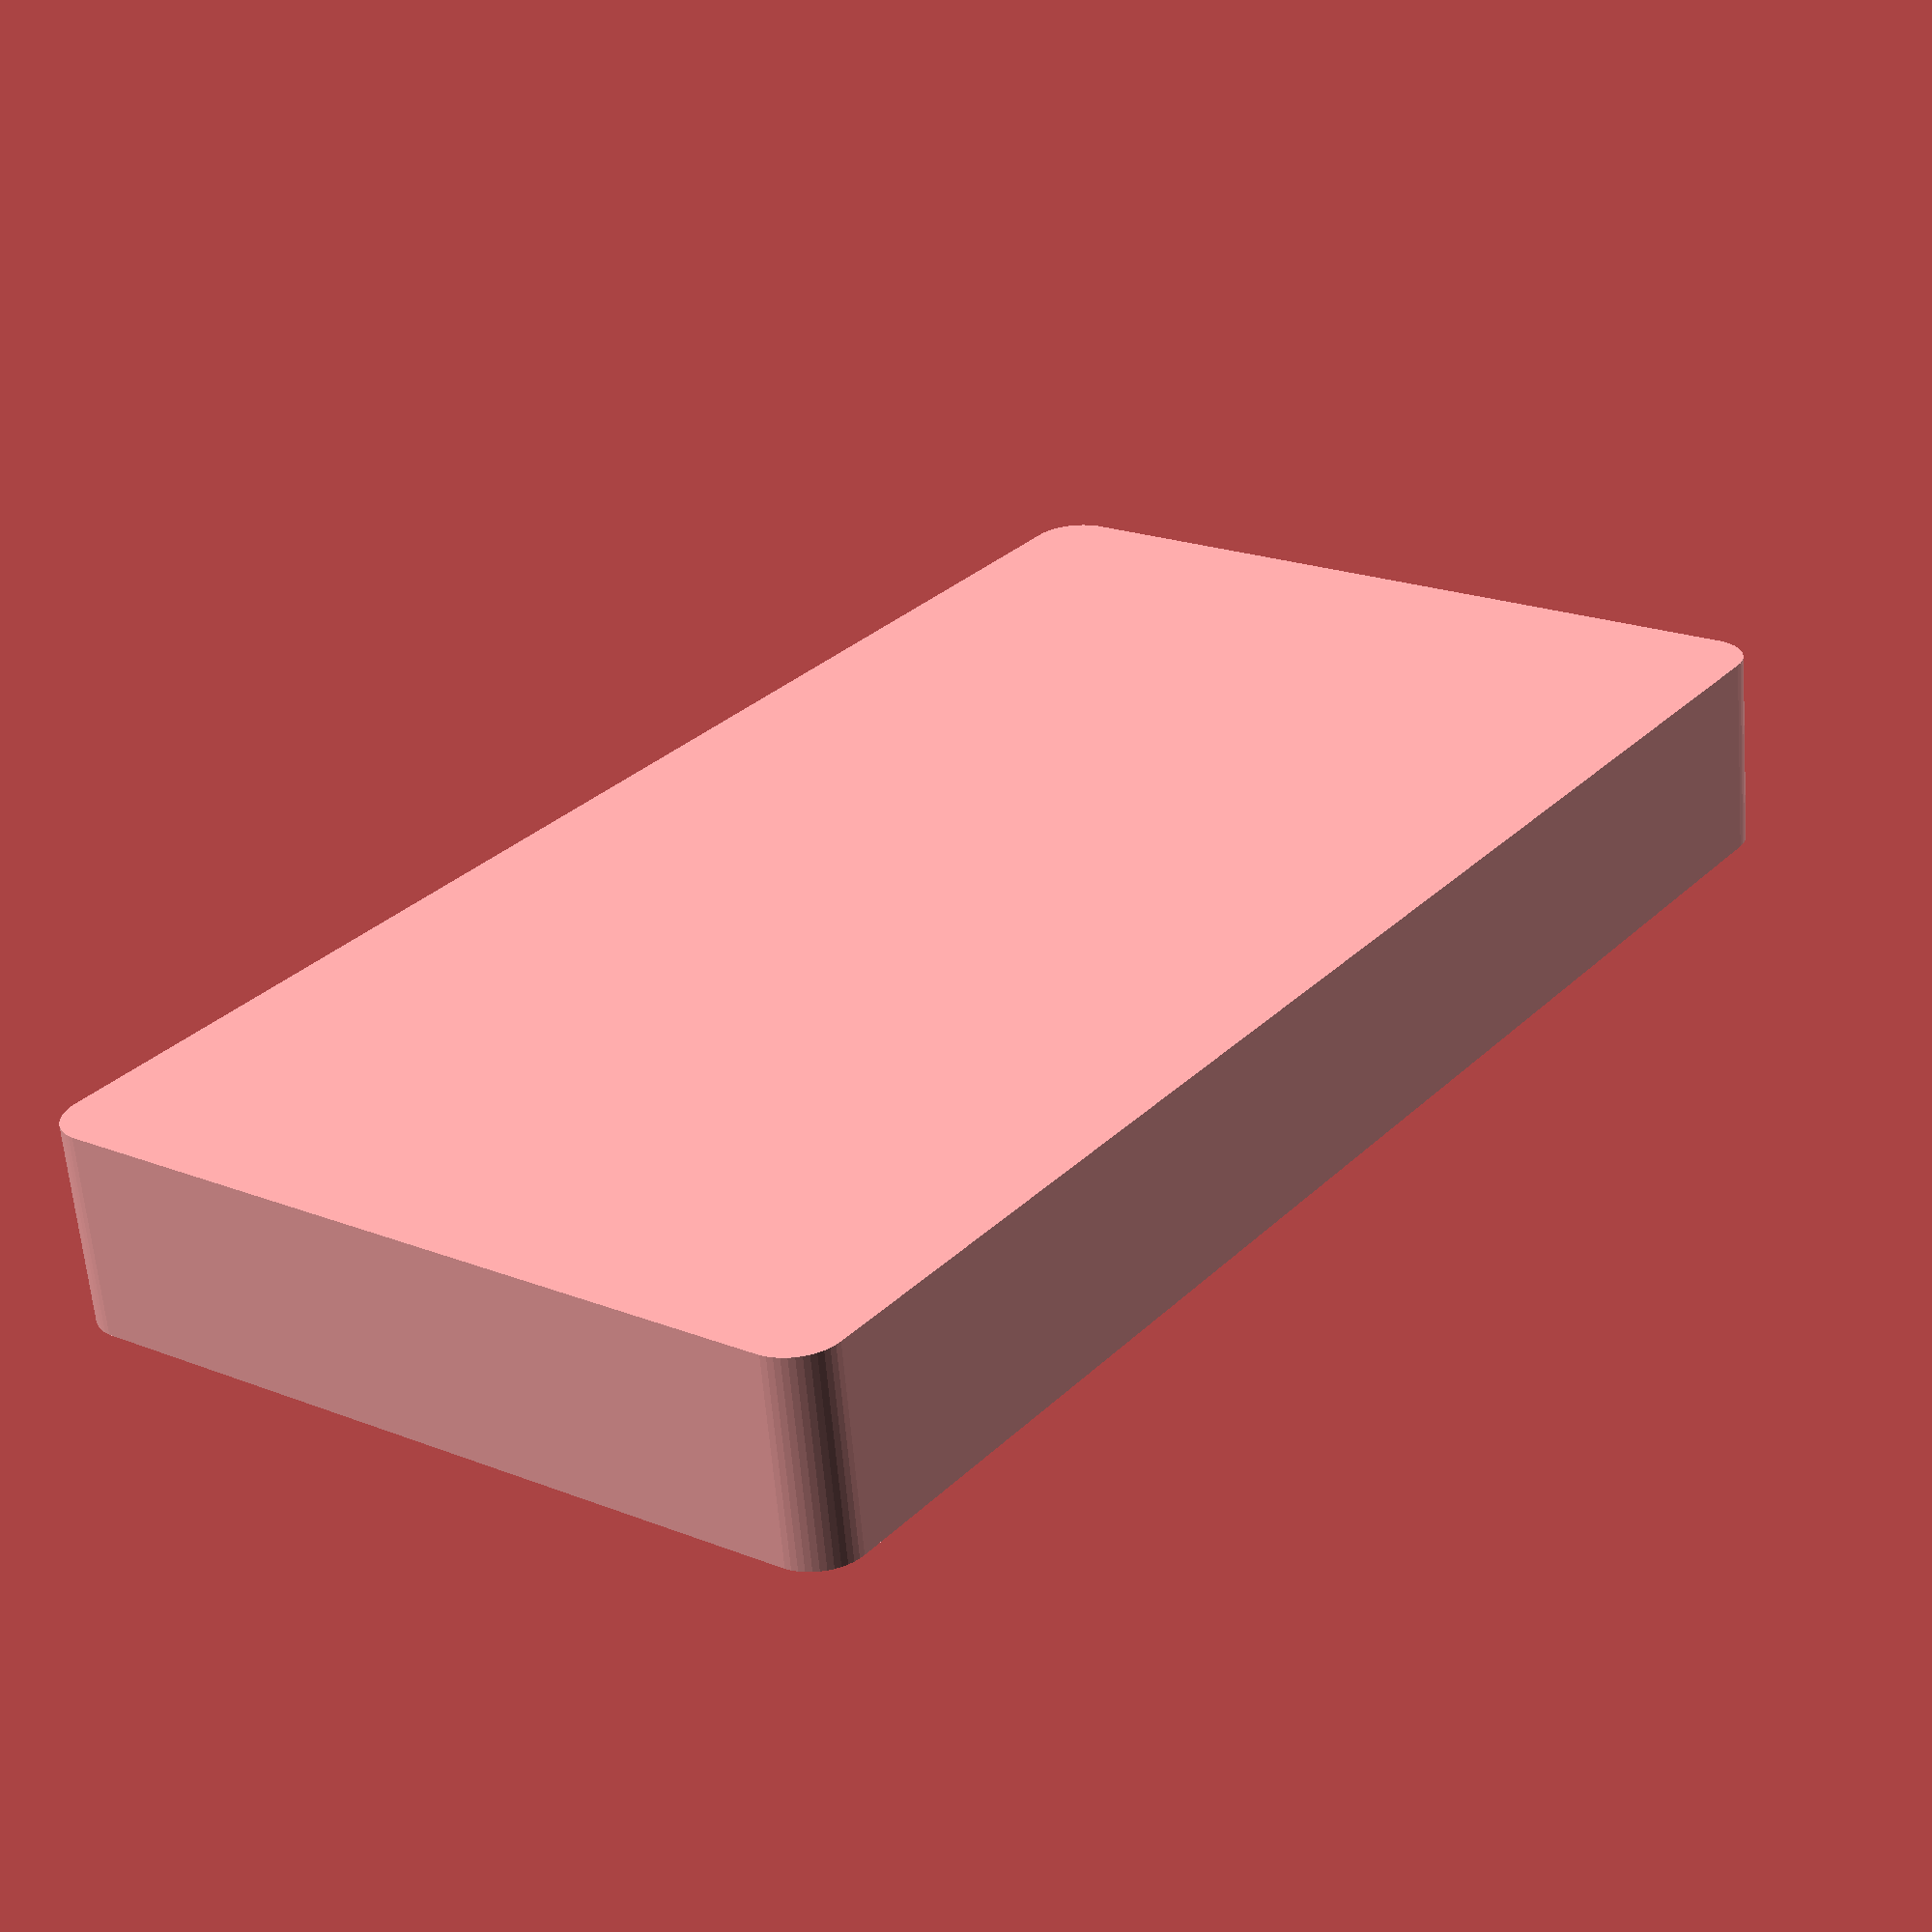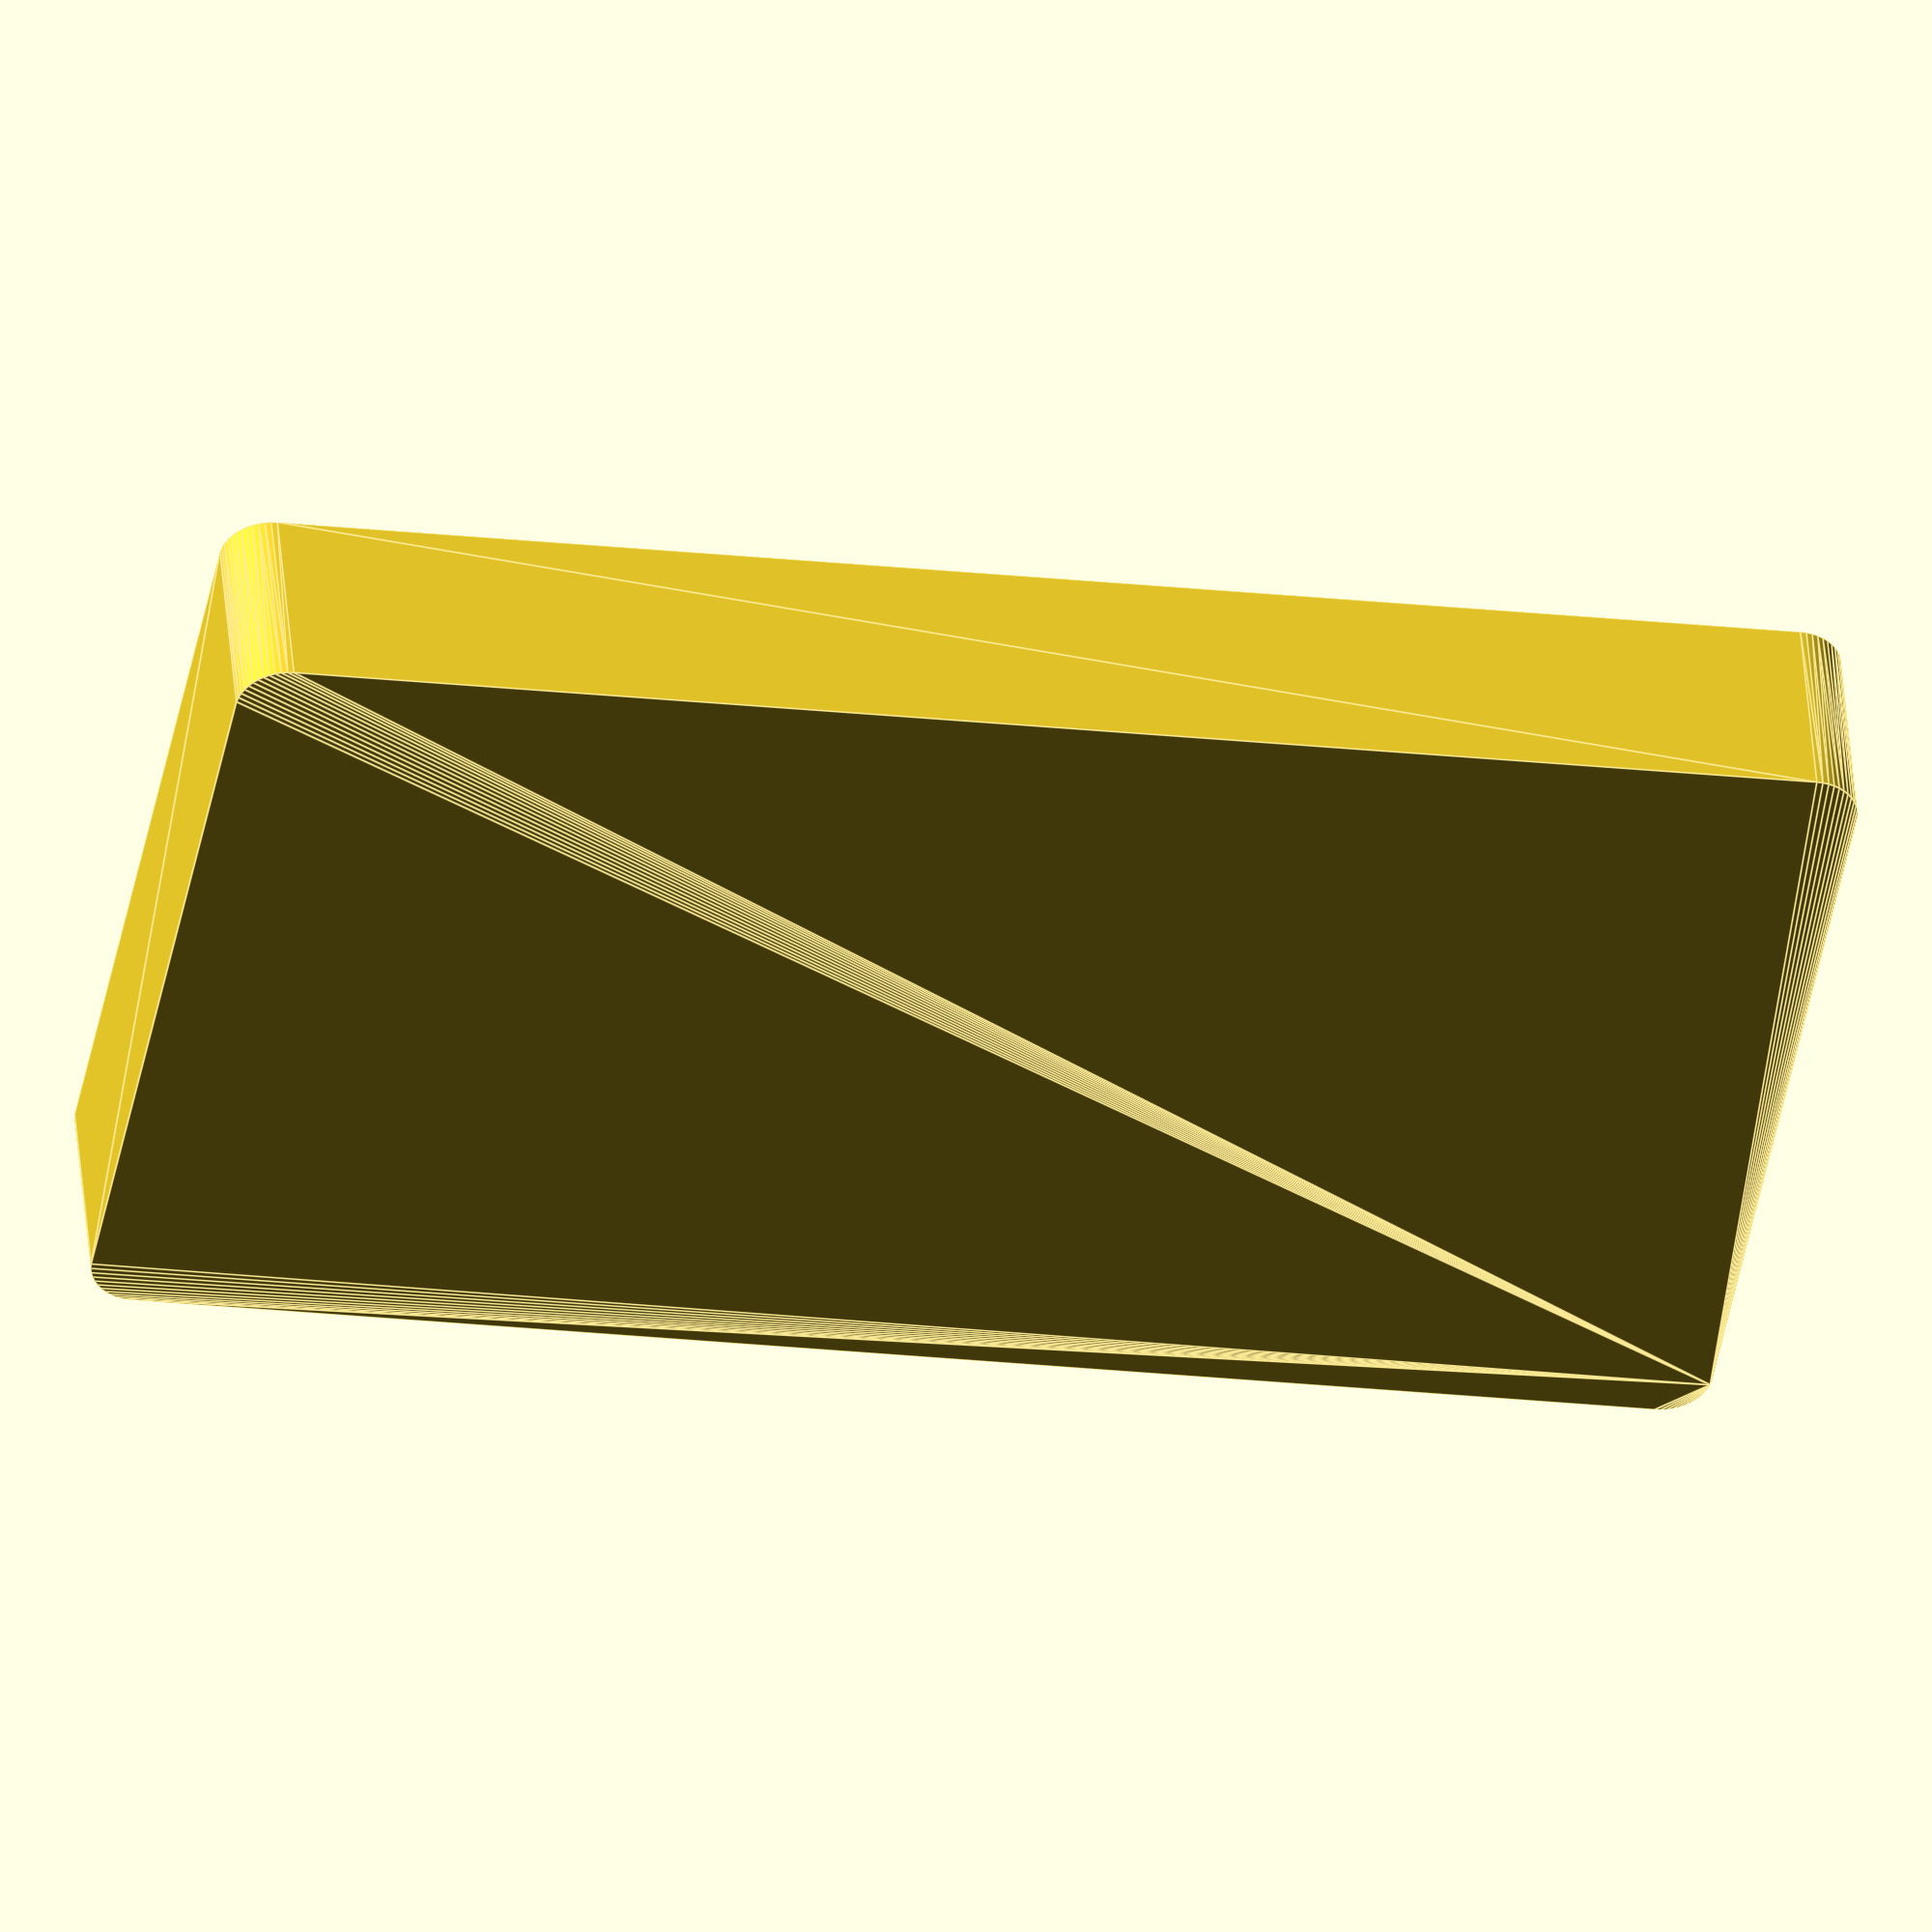
<openscad>
$fn = 50;


difference() {
	union() {
		hull() {
			translate(v = [-40.0000000000, 77.5000000000, 0]) {
				cylinder(h = 21, r = 5);
			}
			translate(v = [40.0000000000, 77.5000000000, 0]) {
				cylinder(h = 21, r = 5);
			}
			translate(v = [-40.0000000000, -77.5000000000, 0]) {
				cylinder(h = 21, r = 5);
			}
			translate(v = [40.0000000000, -77.5000000000, 0]) {
				cylinder(h = 21, r = 5);
			}
		}
	}
	union() {
		translate(v = [0, 0, 2]) {
			hull() {
				translate(v = [-40.0000000000, 77.5000000000, 0]) {
					cylinder(h = 19, r = 4);
				}
				translate(v = [40.0000000000, 77.5000000000, 0]) {
					cylinder(h = 19, r = 4);
				}
				translate(v = [-40.0000000000, -77.5000000000, 0]) {
					cylinder(h = 19, r = 4);
				}
				translate(v = [40.0000000000, -77.5000000000, 0]) {
					cylinder(h = 19, r = 4);
				}
			}
		}
	}
}
</openscad>
<views>
elev=243.6 azim=143.8 roll=355.2 proj=p view=solid
elev=314.2 azim=79.6 roll=175.5 proj=o view=edges
</views>
